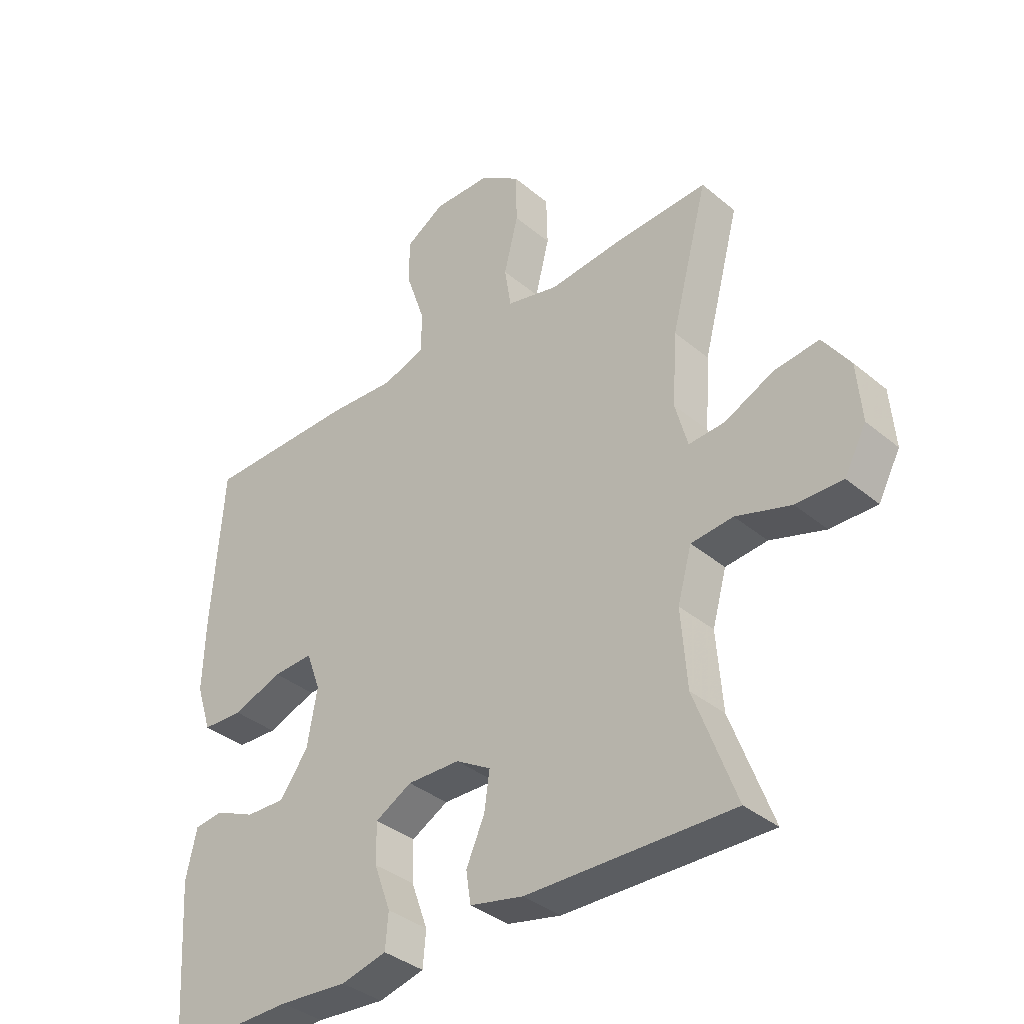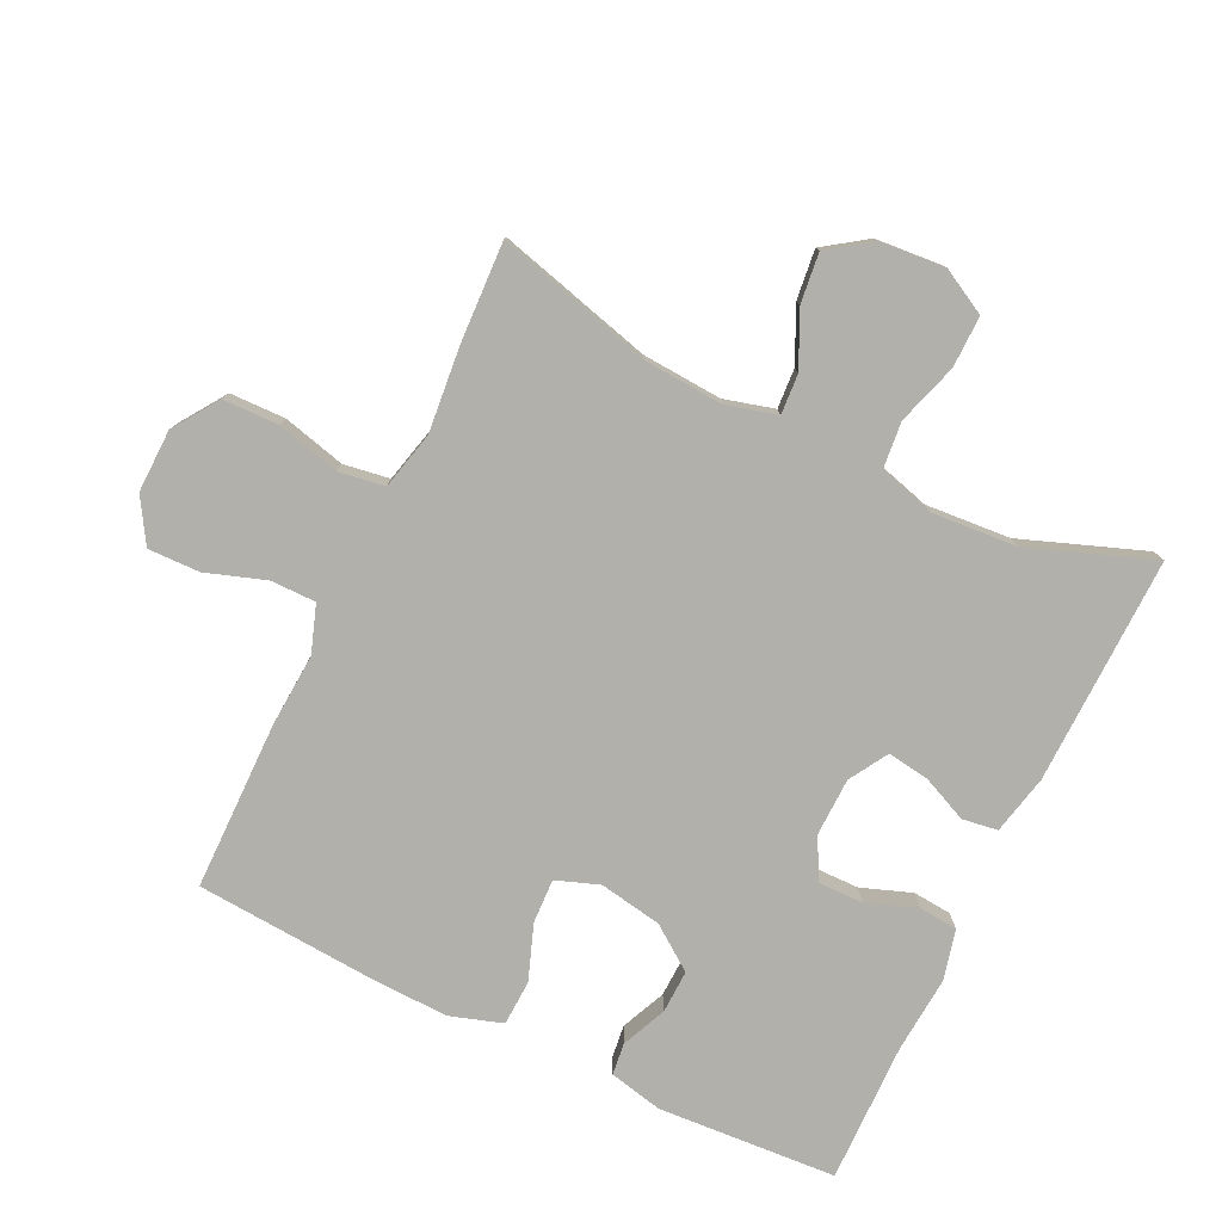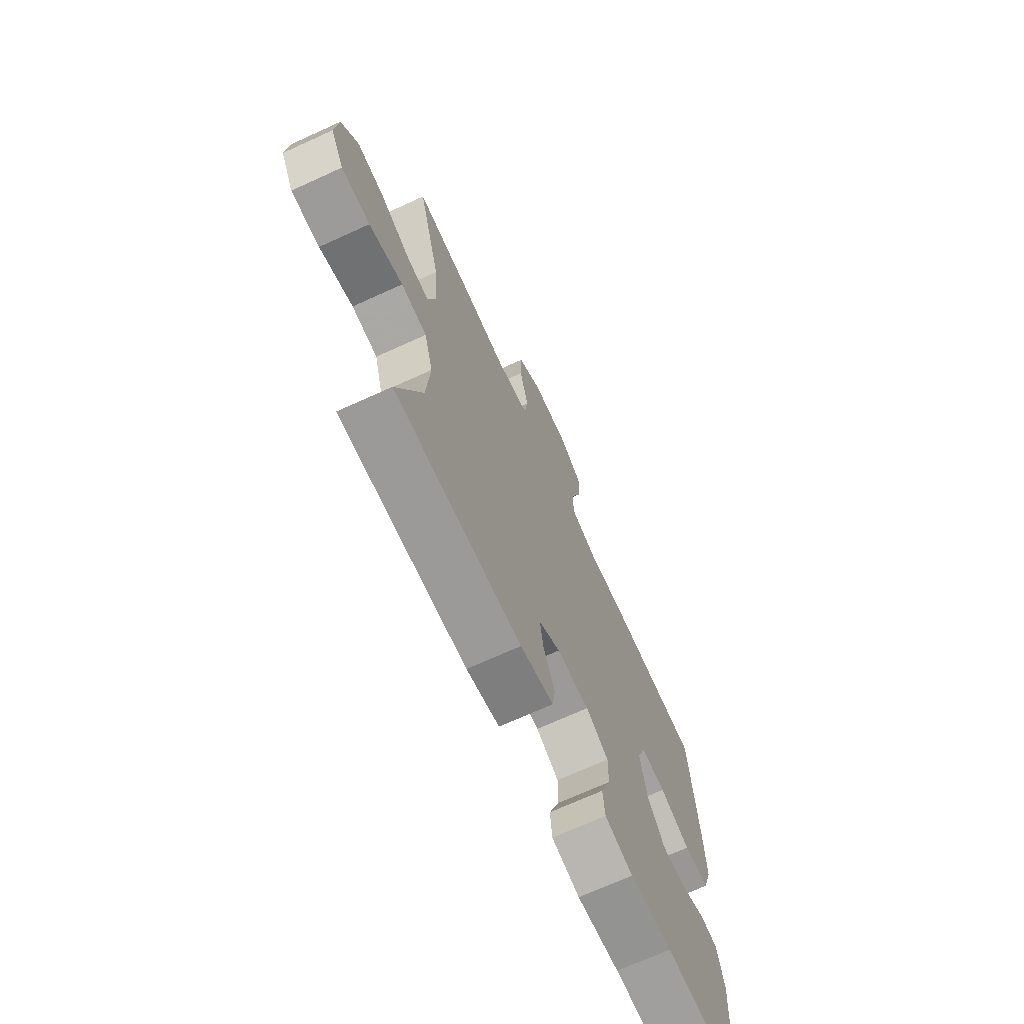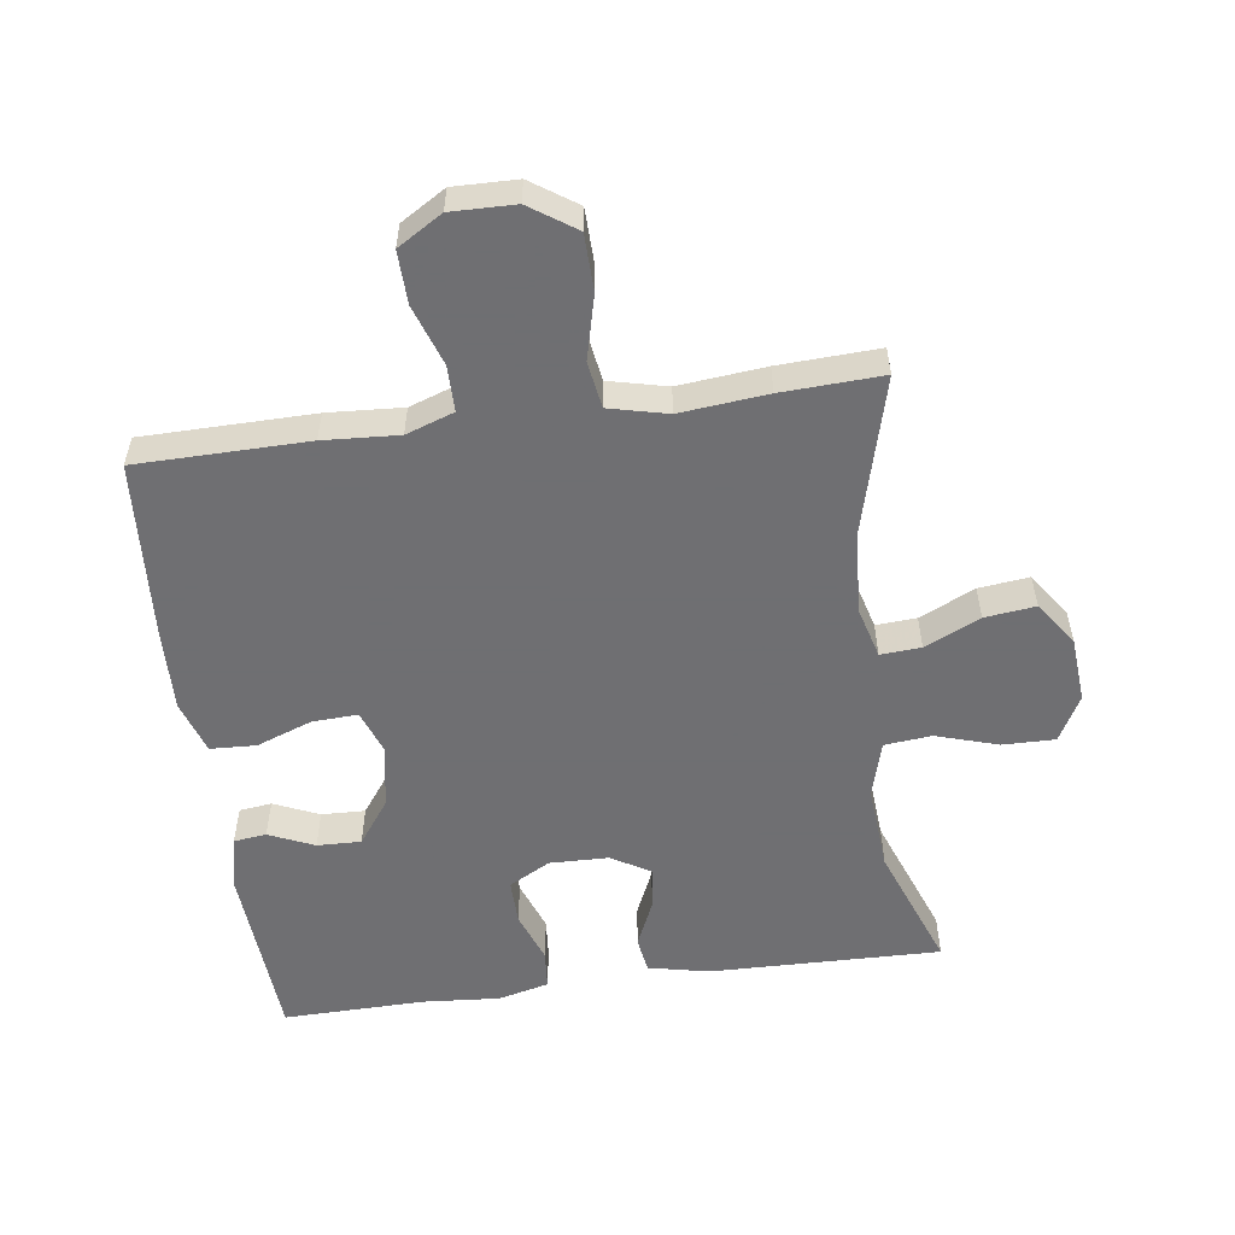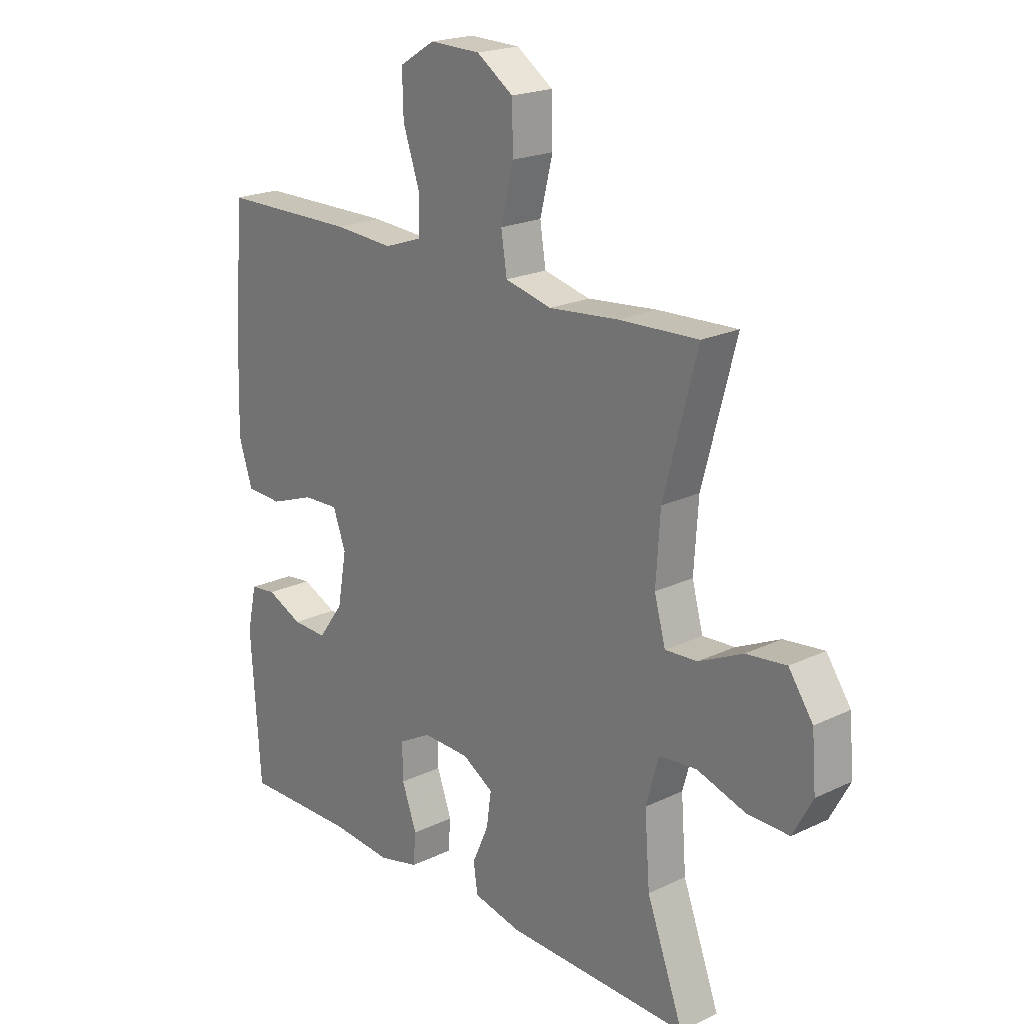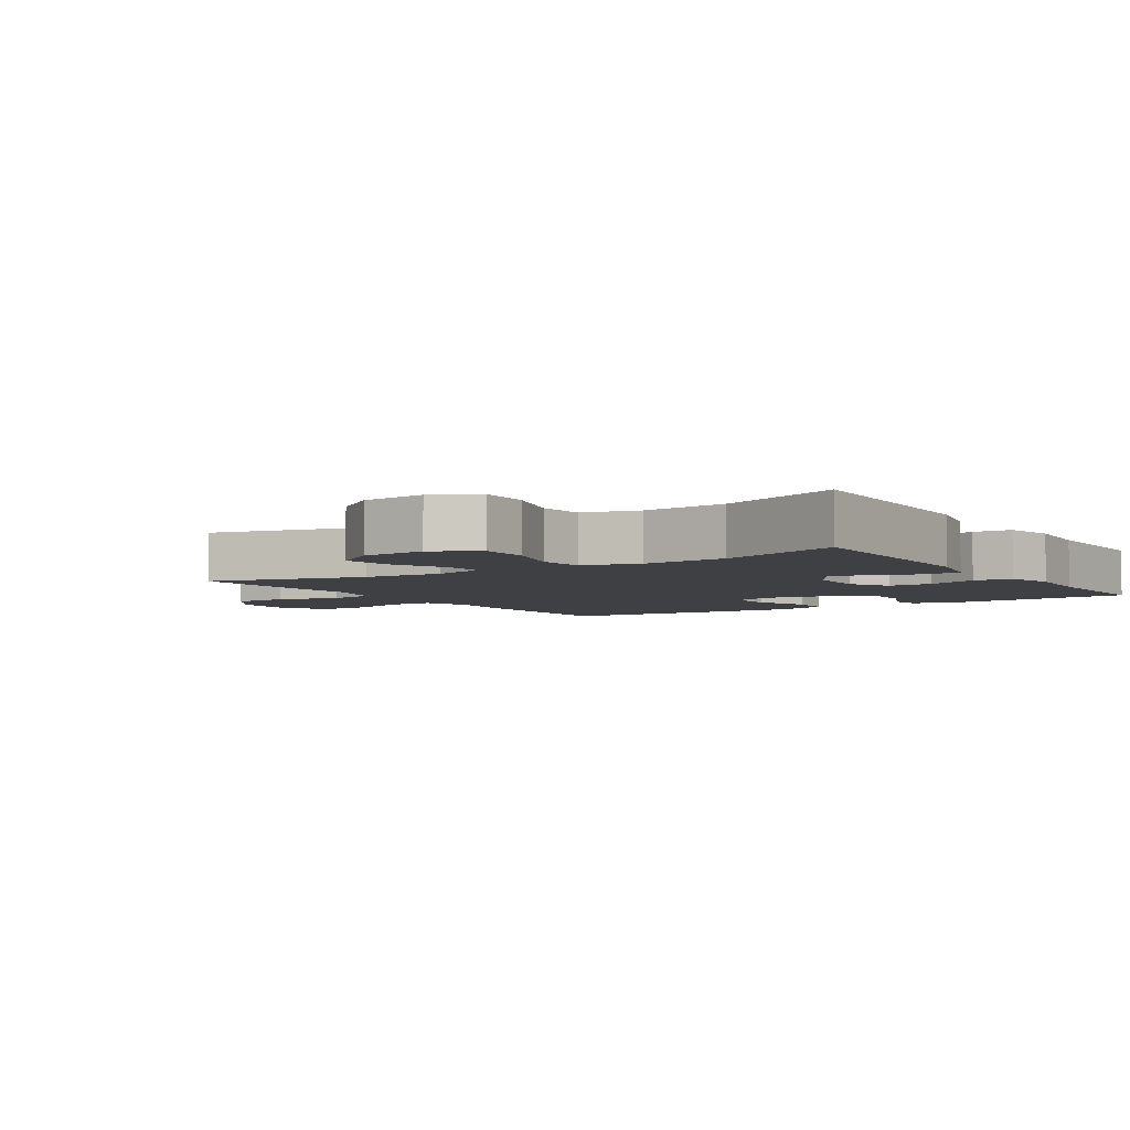
<metadata>
{"format":"obj","ext":"obj","renderer":"f3d","projection":"perspective","resolution":1024,"background":"white","views":[{"elev":-36.7,"azim":43.0,"up":"+Z"},{"elev":-78.5,"azim":64.2,"up":"+Y"},{"elev":-70.5,"azim":114.5,"up":"+Z"},{"elev":-54.7,"azim":7.8,"up":"+Y"},{"elev":20.7,"azim":49.2,"up":"+Z"},{"elev":-4.7,"azim":123.1,"up":"+Y"}]}
</metadata>
<code>
v -0.5 0.07 0.5
v -0.243 0.07 0.503
v -0.13 0.07 0.496
v -0.058 0.07 0.521
v -0.058 0.07 0.59
v -0.089 0.07 0.681
v -0.091 0.07 0.76
v -0.024 0.07 0.801
v 0.072 0.07 0.799
v 0.141 0.07 0.752
v 0.143 0.07 0.667
v 0.119 0.07 0.571
v 0.13 0.07 0.501
v 0.218 0.07 0.48
v 0.349 0.07 0.493
v 0.5 0.07 0.5
v 0.437 0.07 0.262
v 0.429 0.07 0.139
v 0.45 0.07 0.062
v 0.511 0.07 0.066
v 0.594 0.07 0.105
v 0.67 0.07 0.114
v 0.716 0.07 0.048
v 0.724 0.07 -0.05
v 0.687 0.07 -0.119
v 0.608 0.07 -0.118
v 0.515 0.07 -0.089
v 0.444 0.07 -0.096
v 0.42 0.07 -0.182
v 0.43 0.07 -0.312
v 0.5 0.07 -0.5
v 0.152 0.07 -0.493
v 0.061 0.07 -0.473
v 0.053 0.07 -0.419
v 0.084 0.07 -0.349
v 0.093 0.07 -0.285
v 0.034 0.07 -0.25
v -0.055 0.07 -0.248
v -0.117 0.07 -0.282
v -0.116 0.07 -0.35
v -0.088 0.07 -0.427
v -0.093 0.07 -0.486
v -0.17 0.07 -0.505
v -0.286 0.07 -0.496
v -0.5 0.07 -0.5
v -0.518 0.07 -0.227
v -0.5 0.07 -0.145
v -0.451 0.07 -0.139
v -0.383 0.07 -0.169
v -0.317 0.07 -0.171
v -0.269 0.07 -0.105
v -0.252 0.07 -0.009
v -0.276 0.07 0.057
v -0.344 0.07 0.054
v -0.428 0.07 0.023
v -0.497 0.07 0.026
v -0.523 0.07 0.106
v -0.519 0.07 0.229
v -0.5 0 0.5
v -0.243 0 0.503
v -0.13 0 0.496
v -0.058 0 0.521
v -0.058 0 0.59
v -0.089 0 0.681
v -0.091 0 0.76
v -0.024 0 0.801
v 0.072 0 0.799
v 0.141 0 0.752
v 0.143 0 0.667
v 0.119 0 0.571
v 0.13 0 0.501
v 0.218 0 0.48
v 0.349 0 0.493
v 0.5 0 0.5
v 0.437 0 0.262
v 0.429 0 0.139
v 0.45 0 0.062
v 0.511 0 0.066
v 0.594 0 0.105
v 0.67 0 0.114
v 0.716 0 0.048
v 0.724 0 -0.05
v 0.687 0 -0.119
v 0.608 0 -0.118
v 0.515 0 -0.089
v 0.444 0 -0.096
v 0.42 0 -0.182
v 0.43 0 -0.312
v 0.5 0 -0.5
v 0.152 0 -0.493
v 0.061 0 -0.473
v 0.053 0 -0.419
v 0.084 0 -0.349
v 0.093 0 -0.285
v 0.034 0 -0.25
v -0.055 0 -0.248
v -0.117 0 -0.282
v -0.116 0 -0.35
v -0.088 0 -0.427
v -0.093 0 -0.486
v -0.17 0 -0.505
v -0.286 0 -0.496
v -0.5 0 -0.5
v -0.518 0 -0.227
v -0.5 0 -0.145
v -0.451 0 -0.139
v -0.383 0 -0.169
v -0.317 0 -0.171
v -0.269 0 -0.105
v -0.252 0 -0.009
v -0.276 0 0.057
v -0.344 0 0.054
v -0.428 0 0.023
v -0.497 0 0.026
v -0.523 0 0.106
v -0.519 0 0.229
f 54 55 56 57
f 53 54 57 58
f 46 47 48 49
f 44 45 46 49
f 44 49 50
f 43 44 50 51
f 40 41 42 43
f 39 40 43 51
f 32 33 34 35
f 30 31 32 35
f 29 30 35 36
f 28 29 36 37
f 24 25 26 27
f 24 27 28
f 23 24 28
f 20 21 22 23
f 19 20 23 28
f 18 19 28 37
f 14 15 16 17
f 13 14 17 18
f 9 10 11 12
f 9 12 13
f 8 9 13
f 5 6 7 8
f 4 5 8 13
f 3 4 13 18
f 53 58 1 2
f 52 53 2 3
f 38 39 51 52
f 37 38 52
f 3 18 37 52
f 115 114 113 112
f 116 115 112 111
f 107 106 105 104
f 107 104 103 102
f 108 107 102
f 109 108 102 101
f 101 100 99 98
f 109 101 98 97
f 93 92 91 90
f 93 90 89 88
f 94 93 88 87
f 95 94 87 86
f 85 84 83 82
f 86 85 82
f 86 82 81
f 81 80 79 78
f 86 81 78 77
f 95 86 77 76
f 75 74 73 72
f 76 75 72 71
f 70 69 68 67
f 71 70 67
f 71 67 66
f 66 65 64 63
f 71 66 63 62
f 76 71 62 61
f 60 59 116 111
f 61 60 111 110
f 110 109 97 96
f 110 96 95
f 110 95 76 61
f 1 59 60 2
f 2 60 61 3
f 3 61 62 4
f 4 62 63 5
f 5 63 64 6
f 6 64 65 7
f 7 65 66 8
f 8 66 67 9
f 9 67 68 10
f 10 68 69 11
f 11 69 70 12
f 12 70 71 13
f 13 71 72 14
f 14 72 73 15
f 15 73 74 16
f 16 74 75 17
f 17 75 76 18
f 18 76 77 19
f 19 77 78 20
f 20 78 79 21
f 21 79 80 22
f 22 80 81 23
f 23 81 82 24
f 24 82 83 25
f 25 83 84 26
f 26 84 85 27
f 27 85 86 28
f 28 86 87 29
f 29 87 88 30
f 30 88 89 31
f 31 89 90 32
f 32 90 91 33
f 33 91 92 34
f 34 92 93 35
f 35 93 94 36
f 36 94 95 37
f 37 95 96 38
f 38 96 97 39
f 39 97 98 40
f 40 98 99 41
f 41 99 100 42
f 42 100 101 43
f 43 101 102 44
f 44 102 103 45
f 45 103 104 46
f 46 104 105 47
f 47 105 106 48
f 48 106 107 49
f 49 107 108 50
f 50 108 109 51
f 51 109 110 52
f 52 110 111 53
f 53 111 112 54
f 54 112 113 55
f 55 113 114 56
f 56 114 115 57
f 57 115 116 58
f 58 116 59 1

</code>
